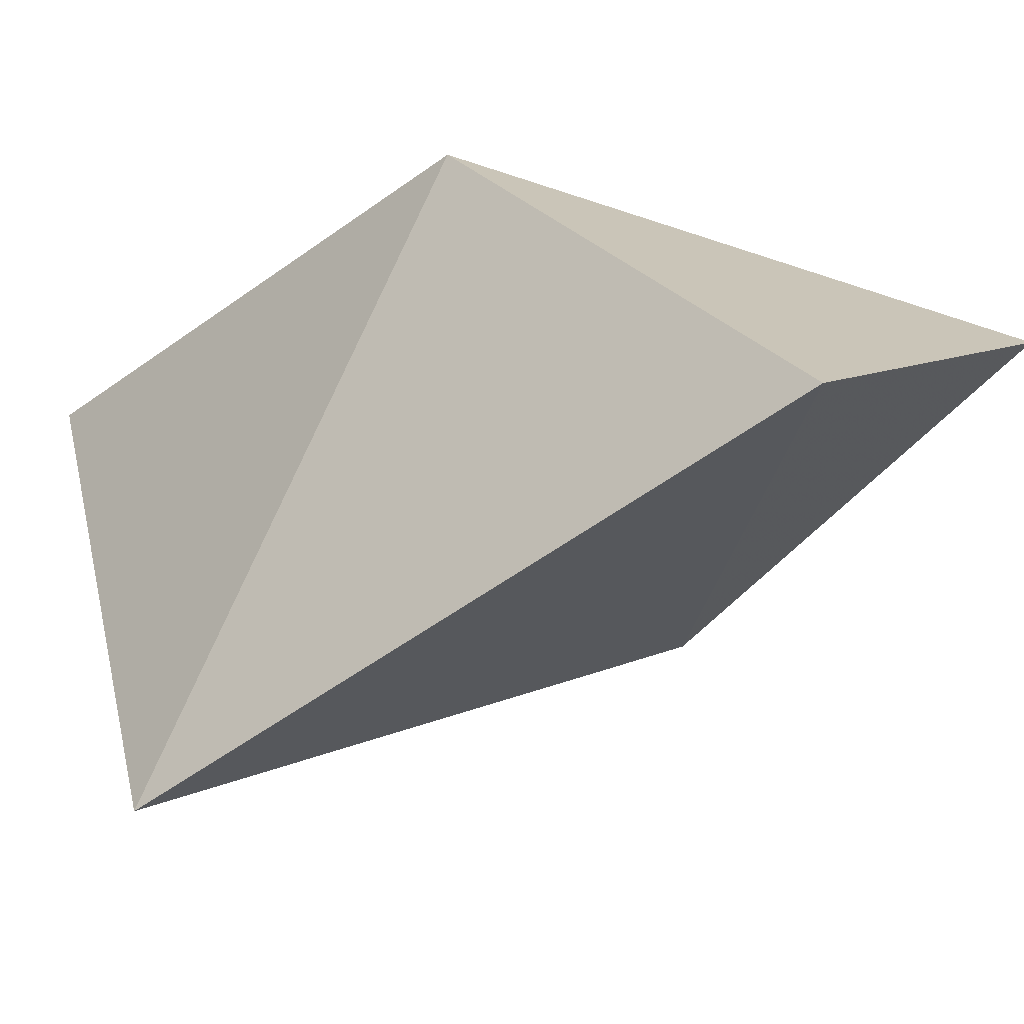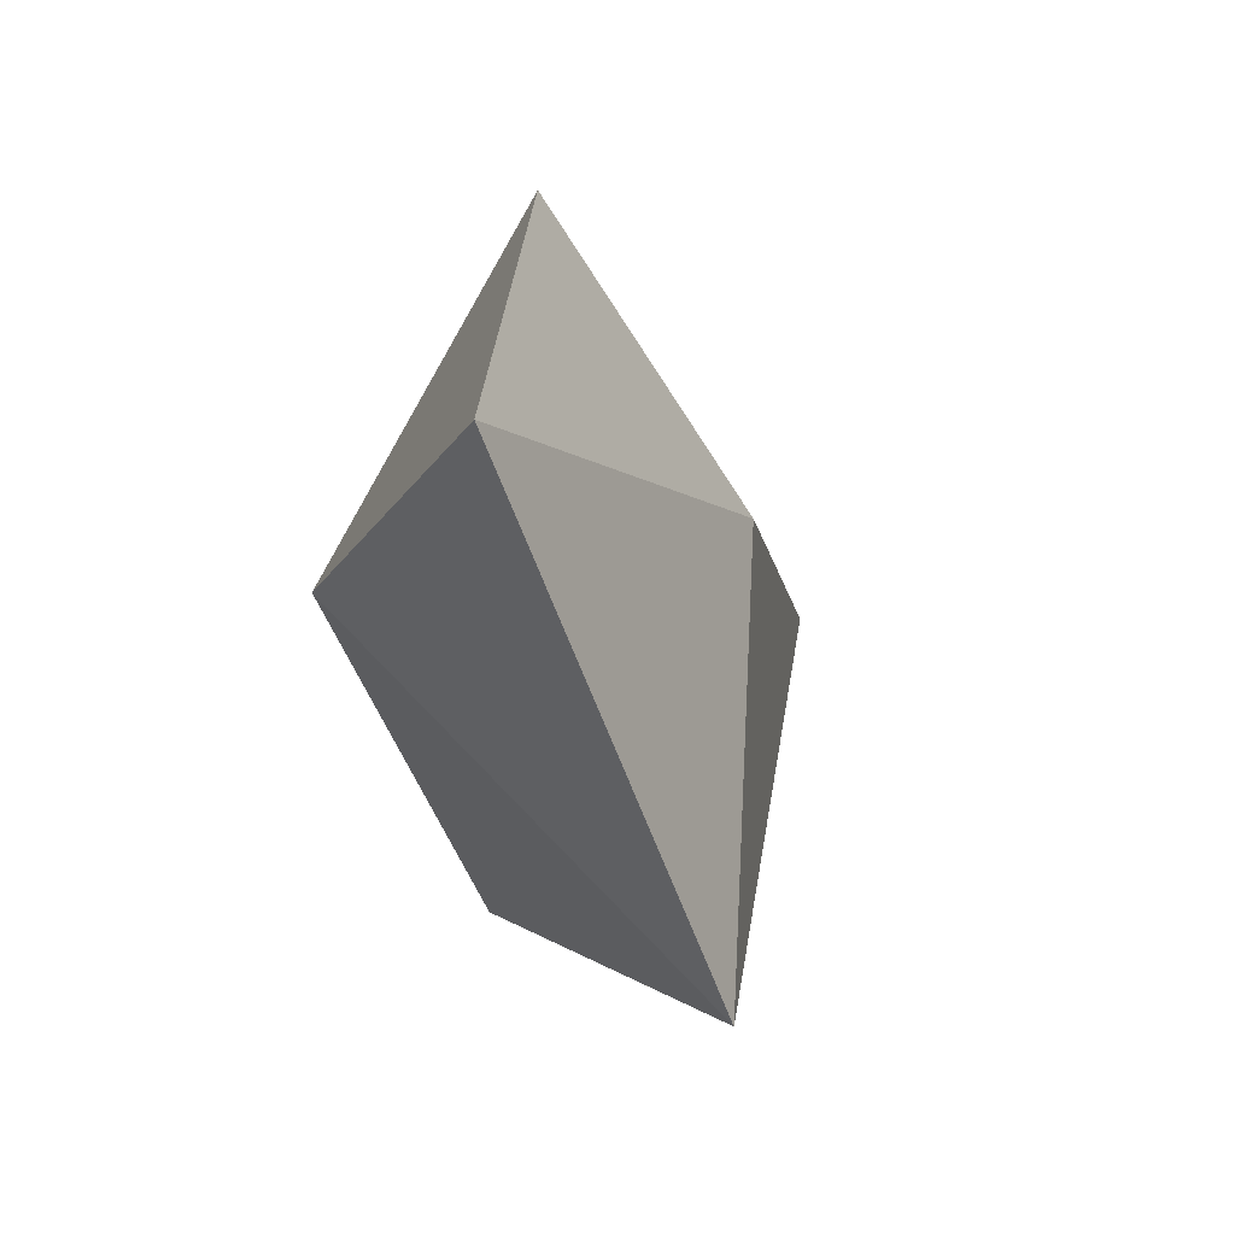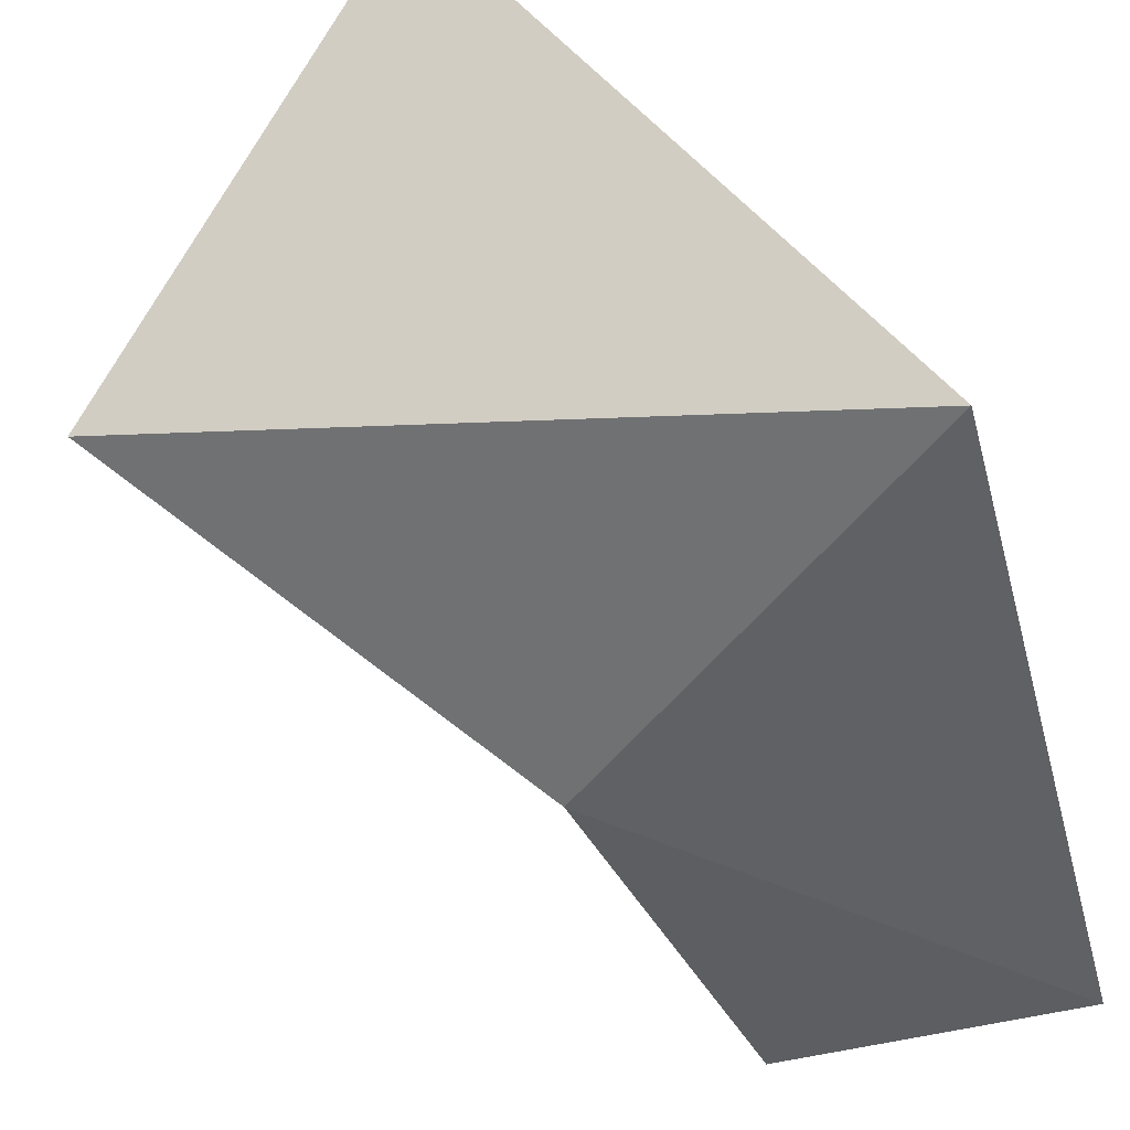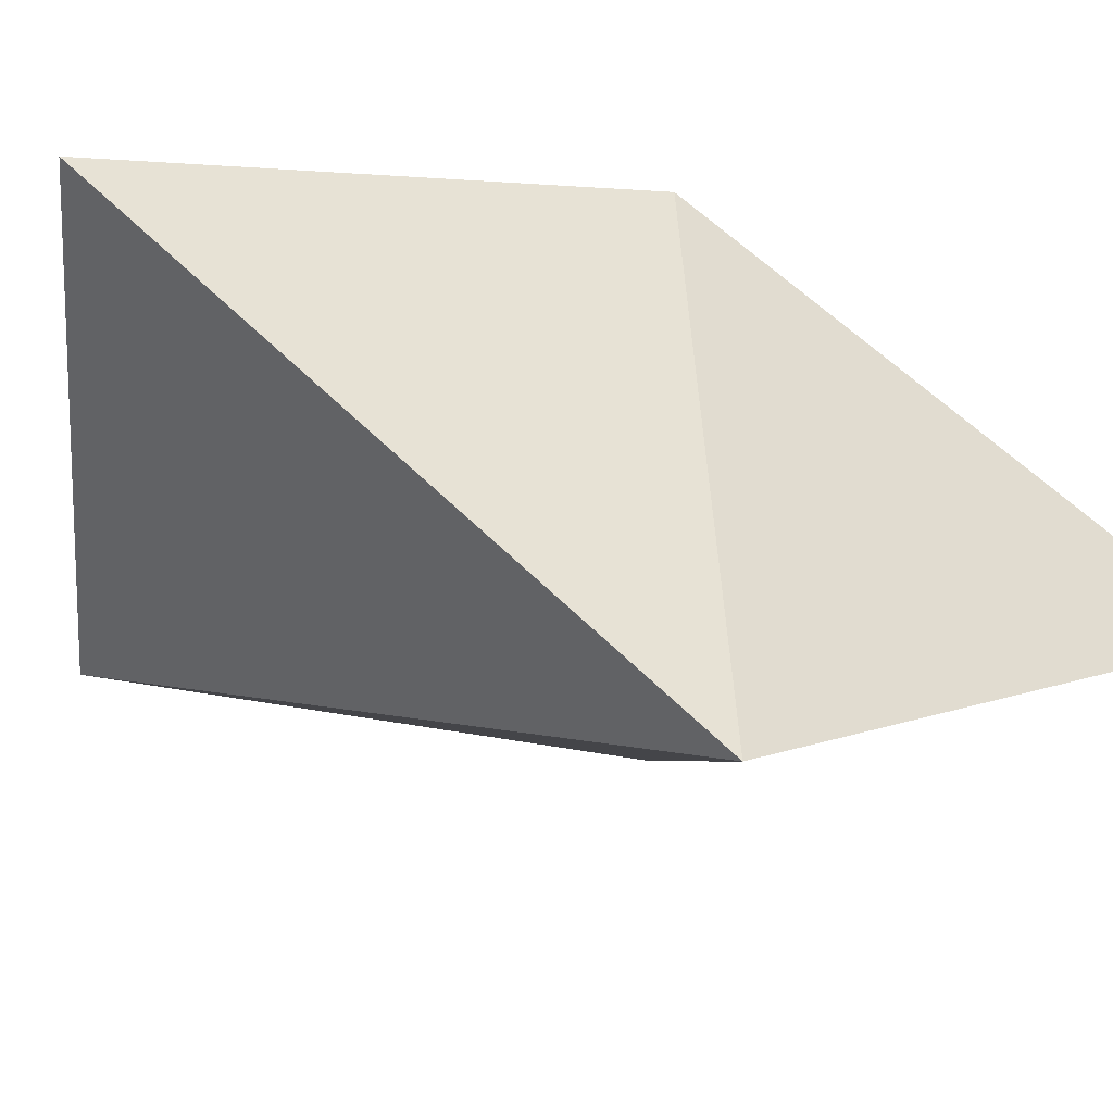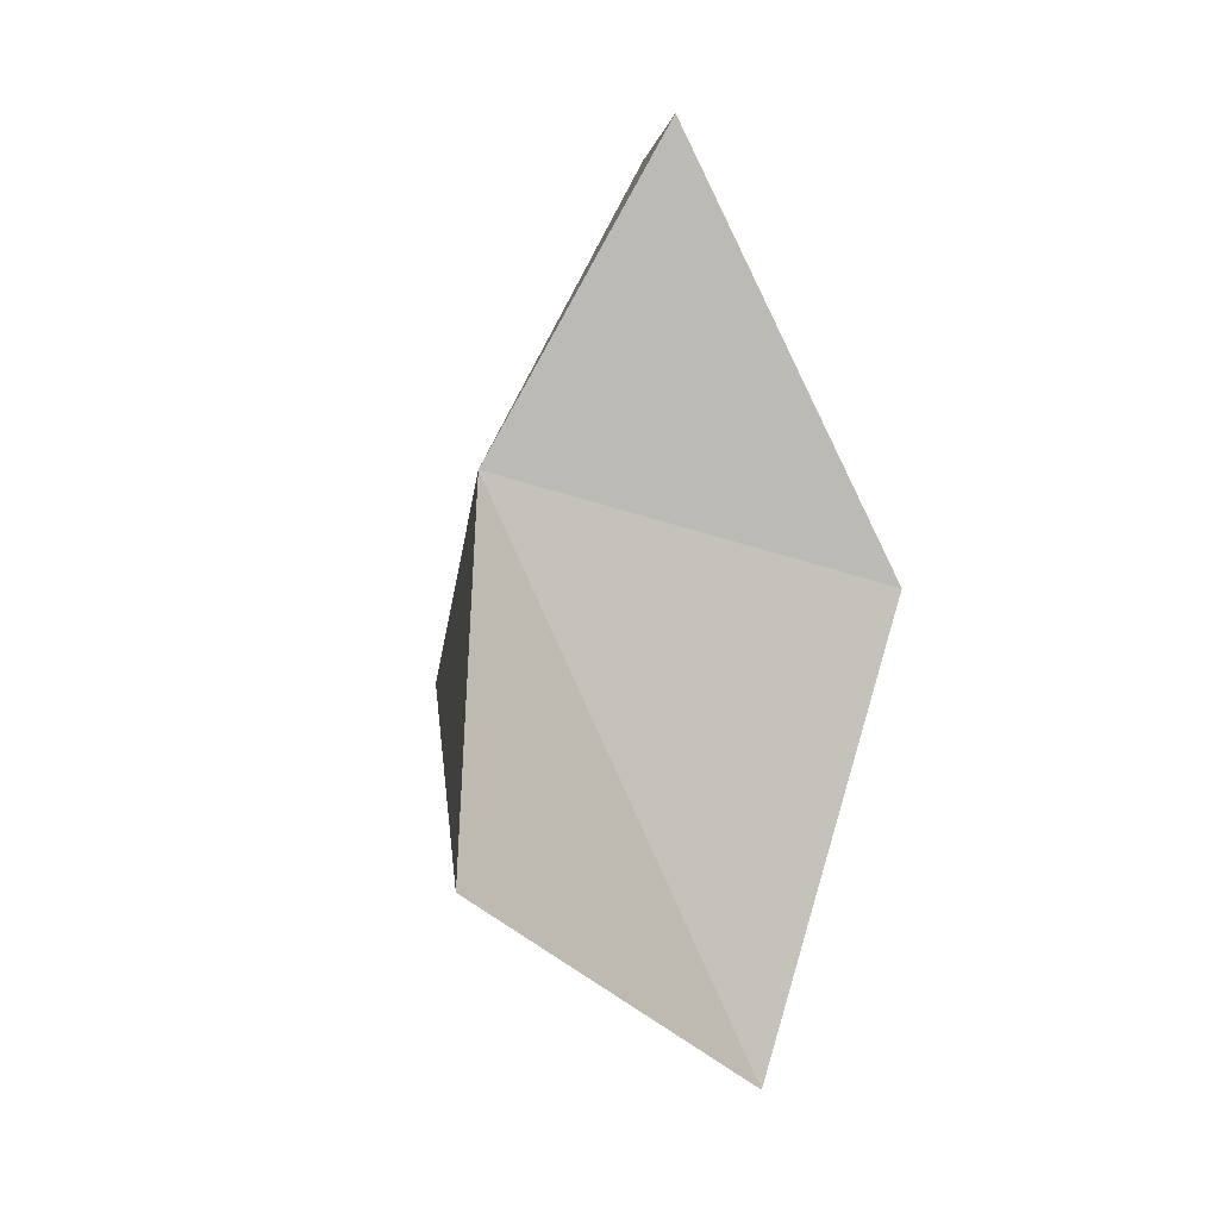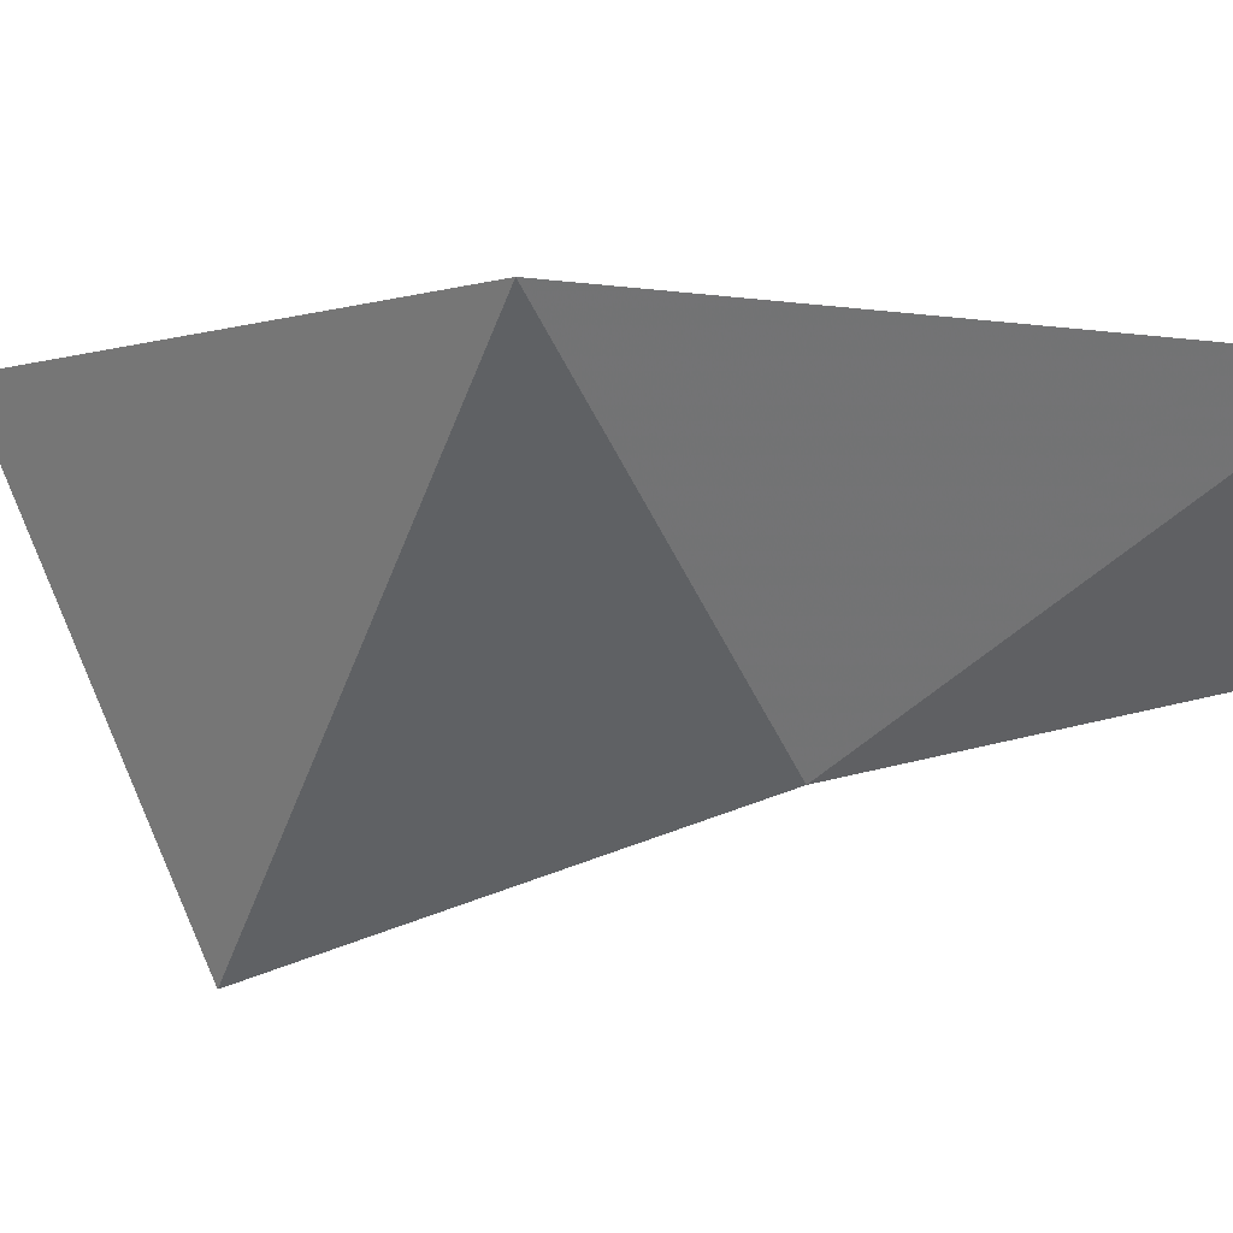
<metadata>
{"format":"obj","ext":"obj","renderer":"f3d","projection":"perspective","resolution":1024,"background":"white","views":[{"elev":-13.5,"azim":123.5,"up":"+Z"},{"elev":40.7,"azim":117.0,"up":"+Y"},{"elev":-69.9,"azim":15.6,"up":"+Z"},{"elev":-22.7,"azim":46.4,"up":"+Z"},{"elev":7.3,"azim":-77.0,"up":"+Y"},{"elev":-66.7,"azim":77.0,"up":"+Z"}]}
</metadata>
<code>
v -0.16 -0.00794 0.1005
v -0.08566 0.08857 0.08548
v -0.07119 -0.08109 0.1607
v -0.06509 0.1825 0.1345
v -0.0429 0.05463 0.1938
v 0.009618 0.174 0.1095
v 0.0102 0.01459 0.04378
f 1 3 2
f 2 7 1
f 1 7 3
f 2 3 5
f 4 2 5
f 6 2 4
f 2 6 7
f 3 7 5
f 4 5 6
f 7 6 5

</code>
